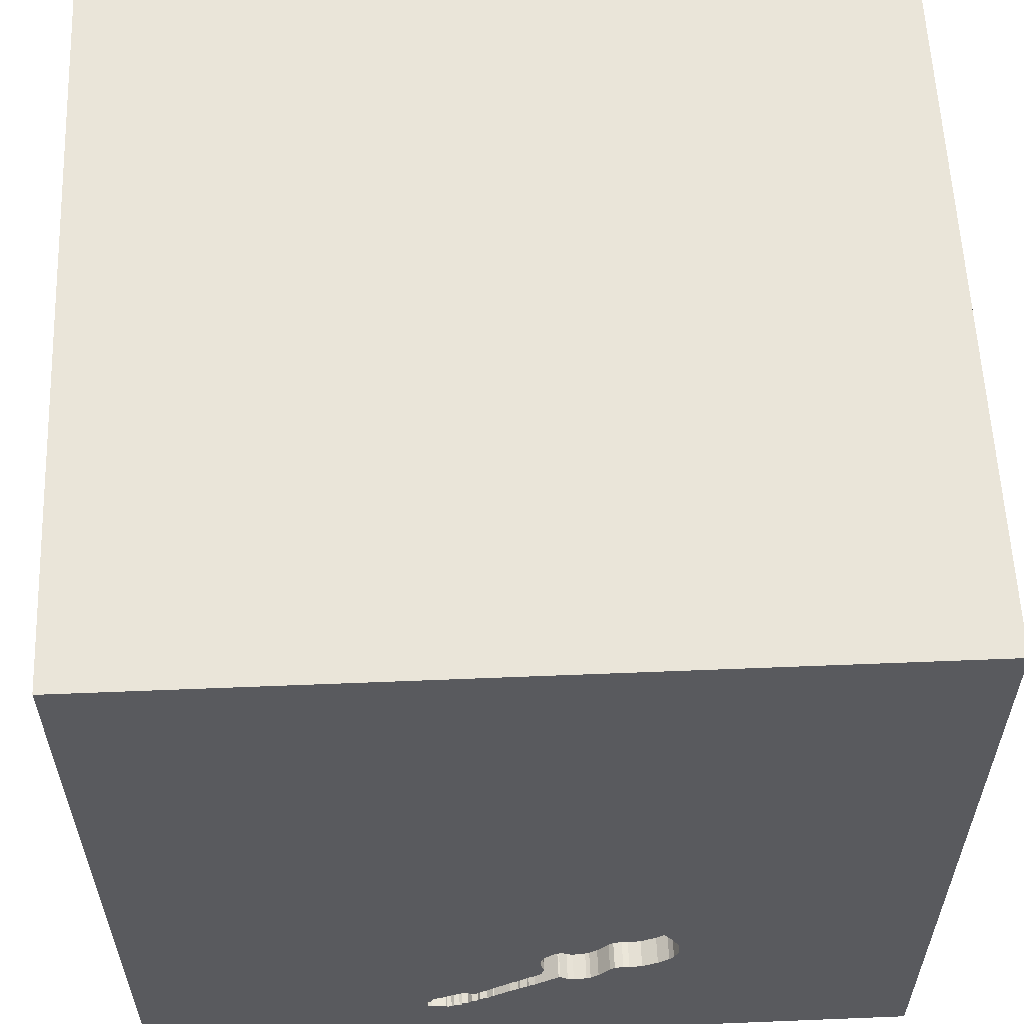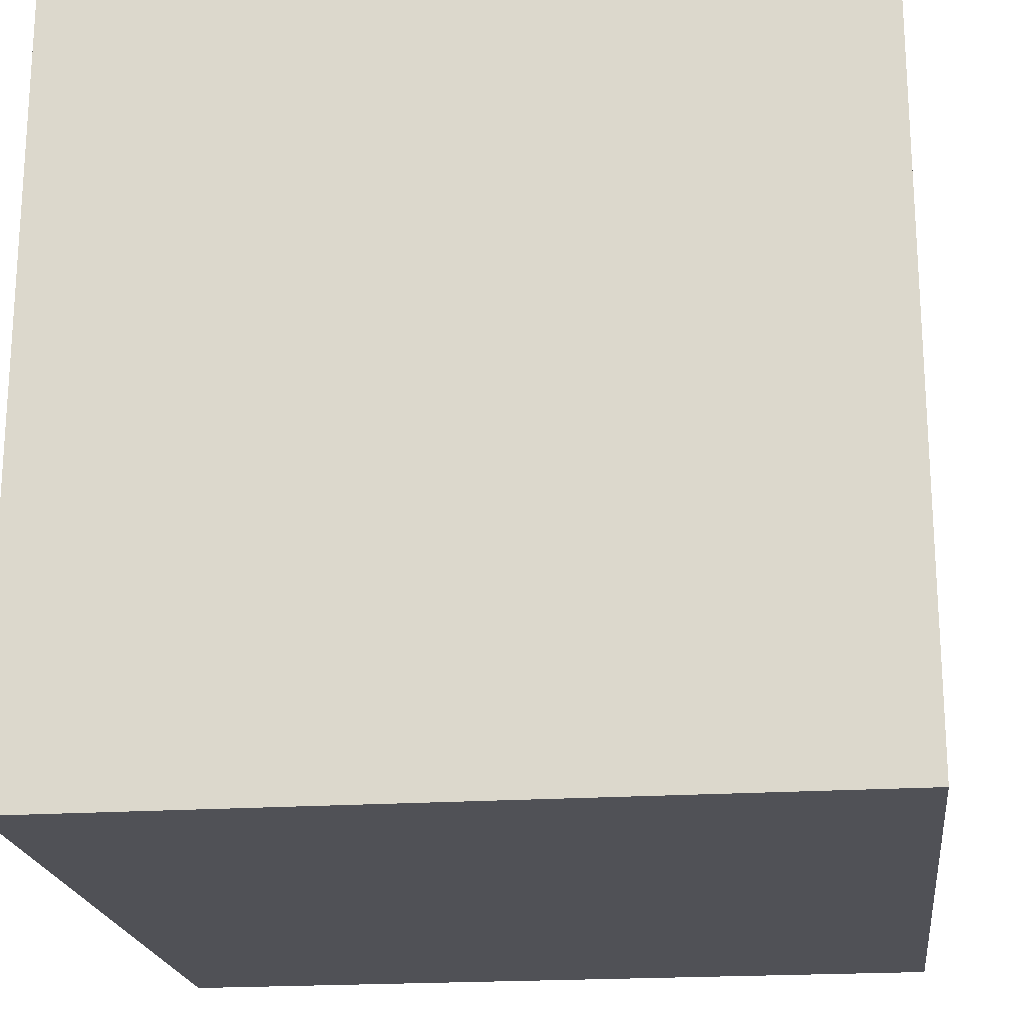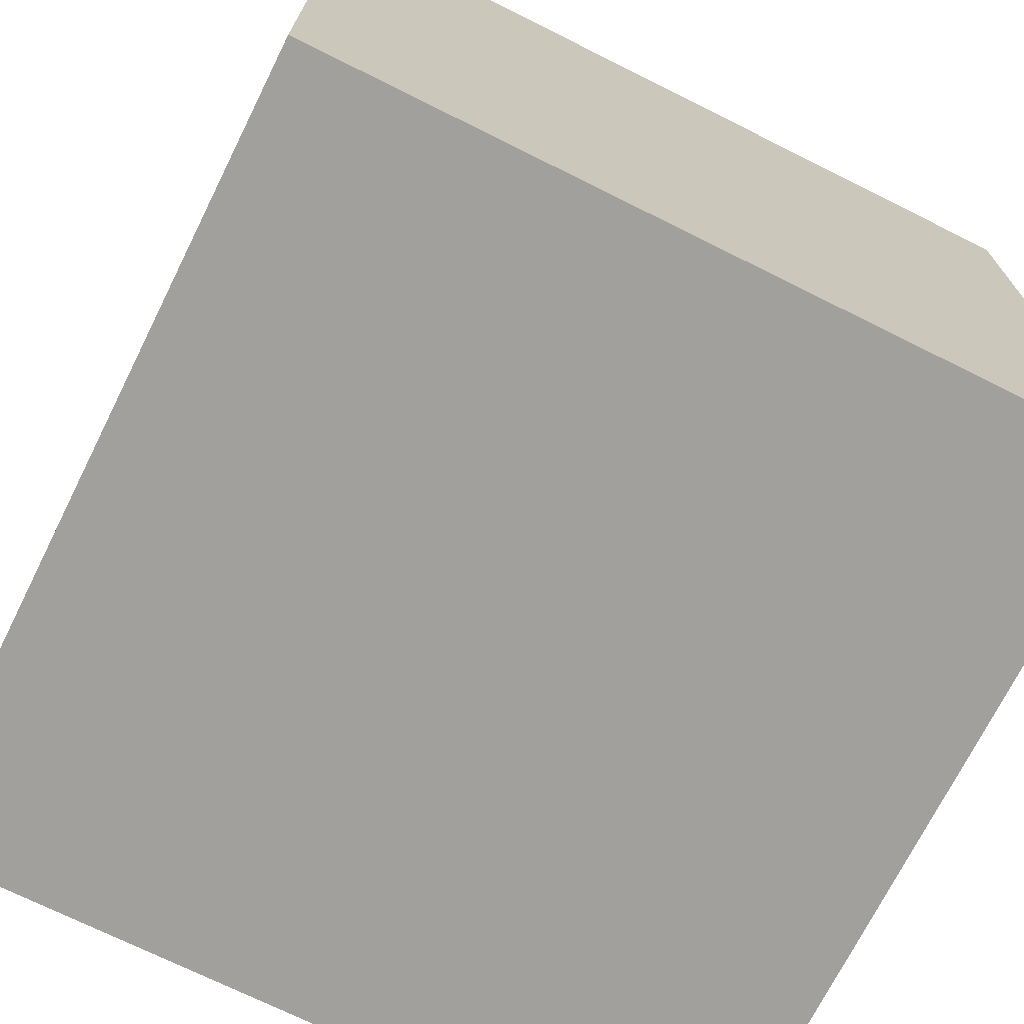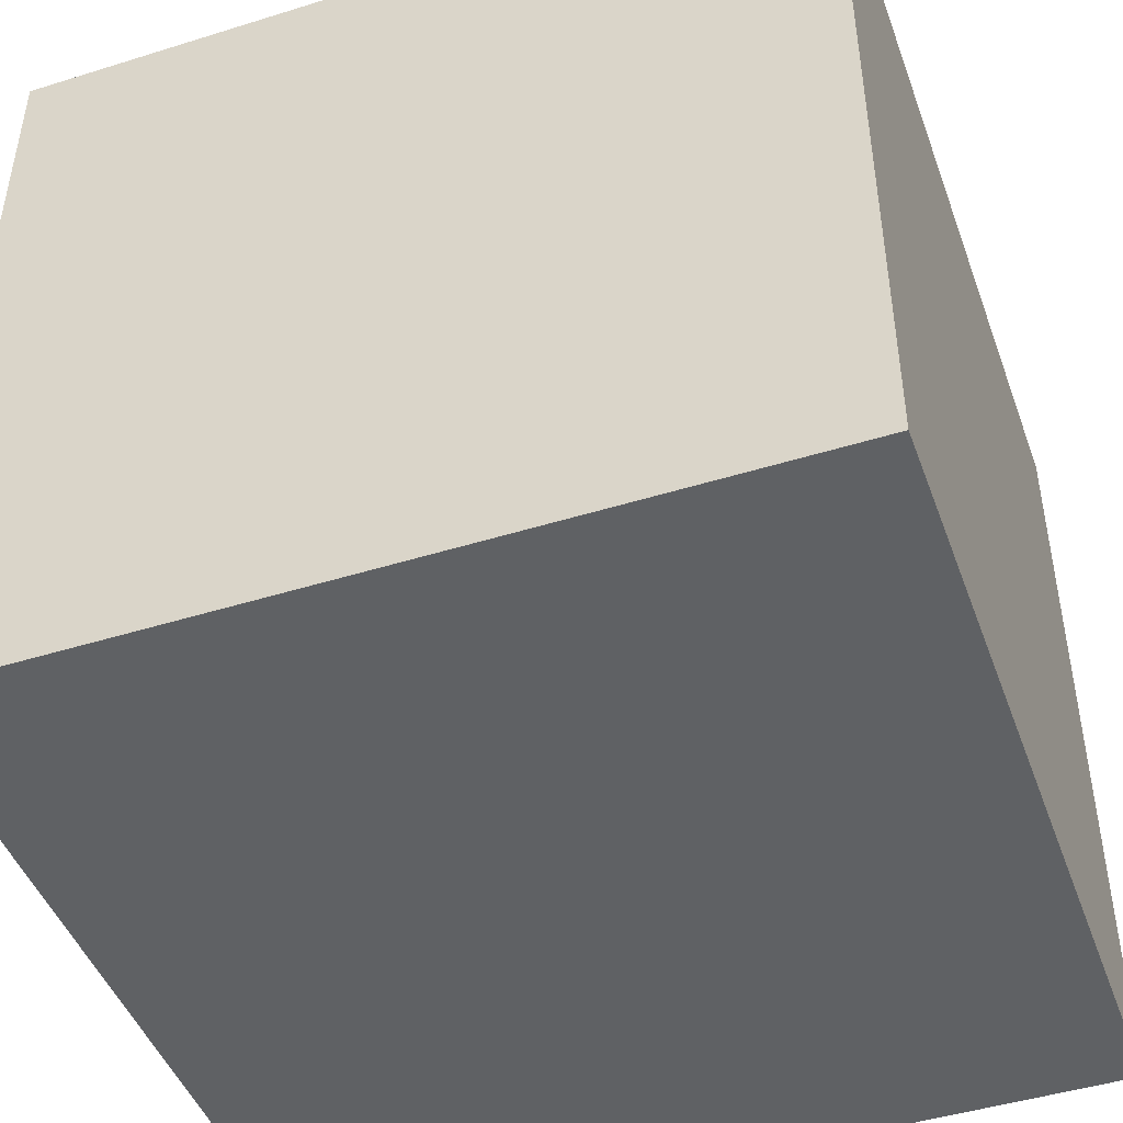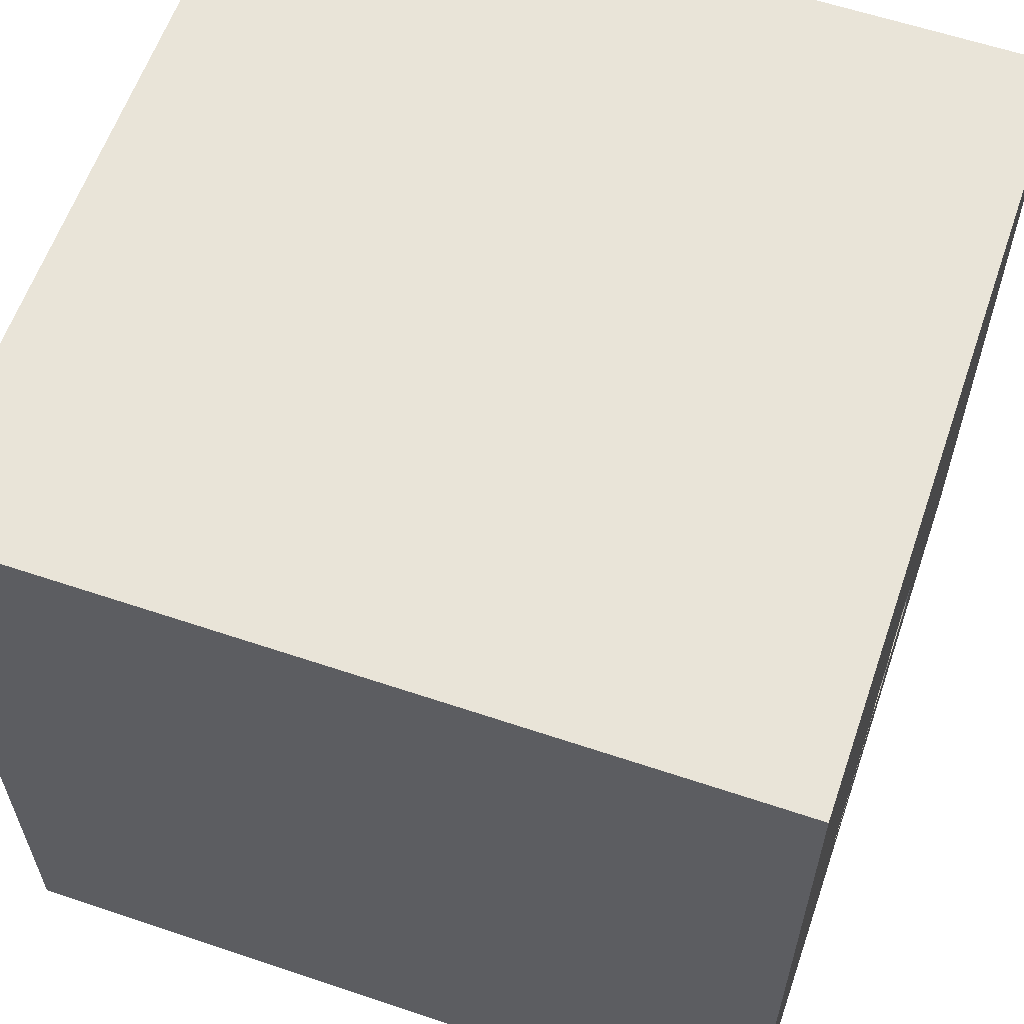
<metadata>
{"format":"obj","ext":"obj","renderer":"f3d","projection":"perspective","resolution":1024,"background":"white","views":[{"elev":58.5,"azim":177.6,"up":"+Z"},{"elev":-20.4,"azim":-83.1,"up":"+Z"},{"elev":-71.6,"azim":-116.5,"up":"+Y"},{"elev":-46.2,"azim":-70.4,"up":"+Y"},{"elev":60.3,"azim":109.0,"up":"+Z"}]}
</metadata>
<code>
o guitar_115
v 0.2322 1.5 -1.167
v -0.04816 1.5 -0.8286
v 0.3445 1.5 -1.188
v -0.2352 1.5 -0.5708
v -0.2352 1.4 -0.5708
v -0.3802 1.5 -0.8633
v -0.4963 1.5 -0.5596
v 0.2078 1.5 -1.146
v -0.04278 1.5 -0.7871
v -0.357 1.5 -0.8598
v 0.2526 1.5 -1.059
v -1.016 0.1432 1.5
v -0.8333 -1.5 -0.6771
v -1.029 -1.5 -0.05208
v -1.035 1.5 -0.01302
v -0.3592 1.5 -0.4898
v -0.05119 1.5 -0.8768
v -0.05119 1.4 -0.8768
v -0.4861 1.5 -0.83
v -0.4861 1.4 -0.83
v -0.4963 1.4 -0.5596
v -0.1141 1.5 -0.9367
v 0.03775 1.5 -1.041
v -0.1729 1.5 -0.9648
v -0.1729 1.4 -0.9648
v -0.1894 1.5 -0.6676
v 0.2879 1.5 -1.187
v 0.2879 1.4 -1.187
v 0.3166 1.5 -1.191
v 0.3166 1.4 -1.191
v 0.1823 -0.7812 1.5
v 0.3776 0.4948 1.5
v 0.4688 -0.07812 1.5
v -0.1188 0.6543 -1.5
v 0.3125 1.094 1.5
v 0.3418 -1.045 -1.5
v 0.2083 -1.5 -0.8333
v 0.6315 -1.5 0.4427
v 0.4818 -1.5 -0.1823
v 0.3906 -1.5 1.276
v 0.1302 -1.5 -1.5
v 0.4427 -1.5 -1.25
v 0.1302 -1.5 1.5
v 0.3532 1.5 0.4761
v 0.3135 1.5 -1.09
v 0.1302 1.5 -1.5
v 0.3125 1.5 -1.354
v -0.1302 1.5 1.5
v 0.3126 1.5 -1.196
v 0.5208 -1.172 1.5
v -0.5441 1.5 -0.7771
v -0.5441 1.4 -0.7771
v -0.2362 1.5 -0.9533
v -0.2362 1.4 -0.9533
v 0.1932 1.5 -1.142
v 0.2793 1.5 -1.079
v 0.2793 1.4 -1.079
v -0.2005 1.5 -0.6531
v 0.03854 1.5 -0.9598
v 0.03854 1.4 -0.9598
v -0.1823 -1.146 1.5
v 0 0.4687 1.5
v -0.1823 1.068 1.5
v 0 -1.5 -0.1823
v -0.1823 -1.5 1.198
v -0.2474 -1.5 0.6771
v -0.09702 1.5 -0.7055
v -0.1693 1.5 -1.25
v -0.4658 1.5 -0.5246
v -0.09702 1.4 -0.7055
v -0.05139 1.5 -0.7536
v 0.004744 1.5 -1.02
v -0.2656 1.5 -0.93
v -0.1205 1.4 -0.9359
v -0.3014 1.5 -0.5071
v -0.3014 1.4 -0.5071
v -0.4658 1.4 -0.5246
v 1.198 0.1562 1.5
v 1.25 -1.5 0.4167
v 1.094 -1.5 -0.1042
v 1.5 -1.5 -1.5
v 1.5 1.5 1.5
v 1.224 -0.4948 1.5
v -0.04278 1.4 -0.7871
v 0.3865 1.5 -1.177
v 0.2656 1.5 -1.184
v 0.2656 1.4 -1.184
v 0.2183 1.5 -1.149
v 0.2183 1.4 -1.149
v 0.2303 1.5 -1.056
v 0.3007 1.5 -1.088
v 0.3007 1.4 -1.088
v 0.1304 1.5 -1.101
v -0.02507 1.5 -1
v -0.5274 1.5 -0.7987
v 0.157 1.5 -1.121
v 0.157 1.4 -1.121
v 0.001969 1.5 -1.017
v -0.428 1.5 -0.857
v -0.428 1.4 -0.857
v -0.4298 1.5 -0.4969
v -0.5559 1.5 -0.6686
v 0.2769 1.5 -1.072
v 0.3906 1.5 -1.145
v -0.1493 1.5 -0.9581
v -0.4687 -1.5 0.1562
v -0.3906 -1.5 -1.25
v -0.4948 0.5208 1.5
v -0.4297 -0.4427 1.5
v -1.5 -1.016 -0.1432
v -1.5 0.4167 0.4427
v -1.5 0.4167 0
v -1.5 0.4753 0.9635
v -1.5 0.4167 -0.4687
v -1.5 0.1302 -1.5
v -1.5 1.5 1.5
v -1.5 -0.1823 -1.068
v -1.5 -0.1562 0.4687
v -1.5 -0.1823 1.146
v -1.5 0 -0.4687
v -1.5 1.042 0.4167
v -1.5 1.198 0
v -1.5 1.035 -0.4427
v -1.5 1.5 -1.5
v -1.5 -0.625 0.4687
v -1.5 -0.4948 -0.5208
v -1.5 -1.5 0.1302
v -1.5 -1.5 1.5
v -1.5 1.5 0.1562
v -1.5 -1.354 0.2083
v -1.5 -0.3646 -0
v -1.5 0.5273 -0.9538
v -0.1432 1.5 -0.6865
v -0.357 1.4 -0.8598
v -0.3895 1.5 -0.4859
v -0.3895 1.4 -0.4859
v -0.1141 1.4 -0.9367
v -0.05703 1.5 -0.8469
v -0.05703 1.4 -0.8469
v 0.3684 1.5 -1.116
v 0.3684 1.4 -1.116
v 0.1991 1.5 -1.071
v 0.1991 1.4 -1.071
v -0.1205 1.5 -0.9359
v -0.01194 1.5 -0.9241
v -0.01194 1.4 -0.9241
v 0.3695 1.5 -1.133
v 0.3695 1.4 -1.133
v 0.0322 1.5 -1.034
v 0.0322 1.4 -1.034
v -0.5274 1.4 -0.7987
v 0.3222 1.5 -1.097
v 0.3222 1.4 -1.097
v 1.5 -1.5 1.5
v 0.7292 0.7812 1.5
v 0.2252 1.5 -1.158
v -0.4298 1.4 -0.4969
v 0.1196 1.5 -1.014
v 0.1853 1.5 -1.128
v 0.1853 1.4 -1.128
v -0.3289 1.5 -0.4938
v 0.2545 1.5 -1.169
v 0.2545 1.4 -1.169
v 0.07116 1.5 -1.058
v 0.07116 1.4 -1.058
v -0.2104 1.5 -0.6245
v 0.05684 1.5 -0.9687
v 0.05684 1.4 -0.9687
v 0.2526 1.4 -1.059
v 0.2564 1.5 -1.179
v 0.2966 1.5 -1.194
v 1.5 1.5 -1.5
v 1.5 0.4199 0.6689
v 1.5 -0.1302 -1.5
v 1.5 -0.1042 1.5
v 1.5 -1.5 0.1042
v 1.5 1.5 -0.1302
v 1.5 -0.8496 -0.08464
v -0.2193 1.5 -0.5988
v -0.2193 1.4 -0.5988
v 0.2769 1.4 -1.072
v -0.1432 1.4 -0.6865
v -1.198 -0.4427 1.5
v -1.5 -1.5 -1.5
v -0.1894 1.4 -0.6676
v -0.2207 1.5 -0.9586
v -0.2601 1.5 -0.5384
v -0.005559 1.5 -0.9249
v -0.005559 1.4 -0.9249
v 0.2952 1.5 -1.081
v 0.2564 1.4 -1.179
v 0.102 1.5 -1.081
v 0.3135 1.4 -1.09
v -0.05049 1.5 -0.8964
v -0.05049 1.4 -0.8964
v -0.1493 1.4 -0.9581
v 0.2322 1.4 -1.167
v -0.000805 1.5 -1.013
v -0.000805 1.4 -1.013
v 0.3906 1.4 -1.145
v 0.3126 1.4 -1.196
v -0.3646 -0 1.5
v -0.4297 -1.5 -0.625
v -0.5172 1.5 -0.5958
v -0.2656 1.4 -0.93
v 0.05446 1.5 -1.049
v 0.2303 1.4 -1.056
v -0.05139 1.4 -0.7536
v -0.4811 1.5 -0.5421
v -0.1655 1.5 -0.6836
v -0.1655 1.4 -0.6836
v 0.1304 1.4 -1.101
v -0.0591 1.5 -0.8628
v 0.3629 1.5 -1.109
v -0.06207 1.5 -0.736
v -0.06207 1.4 -0.736
v -0.561 1.5 -0.7327
v -0.561 1.4 -0.7327
v 0.2582 1.5 -1.066
v -0.5067 1.5 -0.8144
v -0.2005 1.4 -0.6531
v -0.3251 1.5 -0.8639
v -0.3251 1.4 -0.8639
v -0.3134 1.5 -0.8742
v 0.01314 1.5 -0.9397
v -0.3076 1.5 -0.8792
v -0.3076 1.4 -0.8792
v -0.3802 1.4 -0.8633
v -0.3289 1.4 -0.4938
v 0.03775 1.4 -1.041
v -0.5285 1.5 -0.6073
v -0.5285 1.4 -0.6073
v -0.04816 1.4 -0.8286
v 0.1368 1.5 -1.102
v 0.1368 1.4 -1.102
v -0.5559 1.4 -0.6686
v 0.2952 1.4 -1.081
v 0.3865 1.4 -1.177
v 0.1932 1.4 -1.142
v 0.225 1.5 -1.072
v 0.225 1.4 -1.072
v -0.5172 1.4 -0.5958
v 0.3725 1.5 -1.185
v -0.2601 1.4 -0.5384
v 0.2966 1.4 -1.194
v 0.3725 1.4 -1.185
v 0.2582 1.4 -1.066
v -0.02507 1.4 -1
v 0.004744 1.4 -1.02
v 0.3629 1.4 -1.109
v -0.2207 1.4 -0.9586
v -0.0591 1.4 -0.8628
f 128 183 116
f 116 119 128
f 128 130 127
f 43 61 128
f 128 65 43
f 127 14 128
f 128 110 130
f 130 110 127
f 66 65 128
f 128 109 183
f 183 12 116
f 119 125 128
f 65 40 43
f 116 113 119
f 119 118 125
f 43 50 61
f 61 109 128
f 125 110 128
f 110 184 127
f 127 184 14
f 14 106 128
f 109 12 183
f 106 66 128
f 61 31 109
f 113 118 119
f 154 50 43
f 50 31 61
f 125 131 110
f 40 154 43
f 109 202 12
f 118 131 125
f 113 111 118
f 66 40 65
f 184 13 14
f 14 203 106
f 106 64 66
f 66 38 40
f 131 126 110
f 110 126 184
f 13 203 14
f 50 154 31
f 202 108 12
f 12 108 116
f 118 112 131
f 64 38 66
f 31 33 109
f 109 33 202
f 111 112 118
f 154 33 31
f 113 121 111
f 131 120 126
f 203 64 106
f 38 154 40
f 202 62 108
f 116 121 113
f 112 120 131
f 64 39 38
f 33 62 202
f 154 83 33
f 121 112 111
f 120 117 126
f 117 184 126
f 184 107 13
f 62 63 108
f 63 116 108
f 112 114 120
f 107 203 13
f 33 32 62
f 203 37 64
f 38 79 154
f 121 122 112
f 83 78 33
f 44 15 116
f 15 129 116
f 129 121 116
f 39 80 38
f 112 123 114
f 120 132 117
f 107 37 203
f 37 39 64
f 80 79 38
f 173 154 178
f 154 175 83
f 62 35 63
f 122 123 112
f 114 132 120
f 79 176 154
f 78 32 33
f 32 35 62
f 63 48 116
f 44 116 48
f 117 115 184
f 178 154 176
f 173 175 154
f 129 122 121
f 184 41 107
f 175 78 83
f 78 155 32
f 155 35 32
f 123 132 114
f 34 184 115
f 34 36 184
f 36 41 184
f 37 81 39
f 81 80 39
f 80 176 79
f 107 42 37
f 78 82 155
f 129 123 122
f 132 115 117
f 35 48 63
f 123 124 132
f 41 42 107
f 42 81 37
f 175 82 78
f 75 161 44
f 129 124 123
f 81 176 80
f 155 82 35
f 35 82 48
f 44 4 187
f 187 75 44
f 101 69 15
f 44 161 16
f 101 15 44
f 44 16 135
f 44 135 101
f 15 124 129
f 44 48 82
f 133 166 179
f 133 179 4
f 4 67 133
f 209 7 15
f 15 69 209
f 15 204 231
f 15 231 102
f 132 124 115
f 4 44 215
f 215 67 4
f 133 210 26
f 58 166 133
f 133 26 58
f 15 7 204
f 102 217 124
f 124 15 102
f 34 115 124
f 41 81 42
f 172 173 178
f 173 82 175
f 44 9 71
f 71 215 44
f 124 217 51
f 124 51 95
f 36 81 41
f 178 176 81
f 9 44 225
f 9 225 188
f 213 138 2
f 2 9 188
f 145 194 17
f 2 188 145
f 145 17 213
f 145 213 2
f 124 95 220
f 124 220 19
f 99 6 124
f 124 19 99
f 190 56 103
f 45 91 190
f 11 90 44
f 44 45 190
f 44 190 103
f 103 219 11
f 44 103 11
f 44 158 167
f 167 59 225
f 44 167 225
f 10 222 224
f 6 10 224
f 68 124 6
f 172 104 44
f 104 147 140
f 214 152 45
f 214 45 44
f 44 104 140
f 140 214 44
f 90 240 142
f 158 44 90
f 90 142 158
f 73 53 6
f 6 224 226
f 6 226 73
f 172 3 243
f 85 104 172
f 172 243 85
f 68 6 53
f 105 144 22
f 105 22 68
f 68 53 186
f 24 105 68
f 68 186 24
f 3 172 47
f 47 49 29
f 47 29 3
f 46 47 172
f 47 68 8
f 171 49 47
f 47 8 88
f 88 156 1
f 1 162 170
f 86 27 171
f 86 171 47
f 47 88 1
f 47 1 170
f 47 170 86
f 206 164 192
f 72 149 23
f 23 206 192
f 94 198 98
f 94 98 72
f 68 22 94
f 23 192 68
f 68 94 72
f 68 72 23
f 68 192 93
f 93 234 96
f 55 8 68
f 159 55 68
f 68 93 96
f 68 96 159
f 46 124 68
f 46 34 124
f 172 34 46
f 174 36 34
f 174 172 178
f 172 177 173
f 177 82 173
f 177 44 82
f 172 44 177
f 46 68 47
f 172 174 34
f 174 81 36
f 174 178 81
f 100 134 228
f 134 100 242
f 6 99 100
f 100 228 6
f 10 6 228
f 228 134 10
f 242 221 134
f 100 20 242
f 99 19 100
f 221 242 180
f 223 134 221
f 20 100 19
f 20 236 242
f 134 223 10
f 166 58 221
f 221 180 166
f 242 5 180
f 223 221 185
f 19 220 20
f 151 236 20
f 242 236 232
f 222 10 223
f 180 179 166
f 5 242 21
f 4 179 180
f 180 5 4
f 223 185 211
f 58 26 185
f 185 221 58
f 151 20 220
f 220 95 151
f 236 151 52
f 242 232 204
f 102 231 232
f 232 236 102
f 224 222 223
f 223 227 224
f 5 21 244
f 21 242 7
f 223 211 227
f 26 210 211
f 211 185 26
f 218 236 52
f 95 51 52
f 52 151 95
f 231 204 232
f 204 7 242
f 227 226 224
f 5 244 4
f 244 21 76
f 7 209 21
f 139 227 211
f 210 133 211
f 236 218 102
f 51 217 218
f 218 52 51
f 73 226 227
f 227 205 73
f 187 4 244
f 244 76 187
f 77 76 21
f 209 69 77
f 77 21 209
f 74 227 139
f 182 139 211
f 182 211 133
f 217 102 218
f 74 205 227
f 76 75 187
f 229 76 77
f 69 101 77
f 252 74 139
f 139 182 70
f 205 54 53
f 53 73 205
f 205 74 251
f 76 229 75
f 77 136 229
f 157 77 101
f 74 252 137
f 252 139 213
f 216 139 70
f 70 182 133
f 133 67 70
f 251 54 205
f 251 74 25
f 161 75 229
f 157 136 77
f 229 136 16
f 16 161 229
f 22 144 74
f 74 137 22
f 252 195 137
f 138 213 139
f 213 17 252
f 139 216 84
f 216 70 215
f 67 215 70
f 186 53 54
f 54 251 186
f 251 25 186
f 196 25 74
f 101 135 136
f 136 157 101
f 135 16 136
f 195 252 18
f 137 195 146
f 2 138 139
f 139 233 2
f 18 252 17
f 139 84 233
f 216 208 84
f 215 71 216
f 24 186 25
f 105 24 25
f 25 196 105
f 144 105 196
f 196 74 144
f 137 248 22
f 17 194 195
f 195 18 17
f 248 137 146
f 146 195 145
f 233 84 2
f 208 216 71
f 84 208 9
f 94 22 248
f 194 145 195
f 146 189 248
f 145 188 146
f 9 2 84
f 71 9 208
f 248 199 94
f 189 146 188
f 60 248 189
f 198 94 199
f 60 199 248
f 189 188 225
f 225 59 60
f 60 189 225
f 98 198 199
f 199 249 98
f 60 249 199
f 59 167 60
f 72 98 249
f 249 60 168
f 168 60 167
f 249 150 72
f 168 150 249
f 168 167 158
f 149 72 150
f 168 230 150
f 158 142 143
f 143 168 158
f 23 149 150
f 150 230 23
f 168 165 230
f 165 168 143
f 206 23 230
f 230 165 206
f 165 143 212
f 142 240 241
f 241 143 142
f 164 206 165
f 192 164 165
f 165 212 192
f 143 235 212
f 143 241 160
f 240 90 241
f 212 93 192
f 235 143 97
f 212 235 93
f 160 97 143
f 241 89 160
f 207 241 90
f 96 234 235
f 235 97 96
f 234 93 235
f 97 160 96
f 89 241 57
f 160 89 239
f 241 207 169
f 90 11 207
f 159 96 160
f 57 163 89
f 241 247 57
f 55 159 160
f 160 239 55
f 8 55 239
f 239 89 8
f 241 169 247
f 169 207 11
f 163 57 92
f 89 163 197
f 57 247 181
f 89 88 8
f 247 169 219
f 11 219 169
f 153 163 92
f 237 92 57
f 156 88 89
f 89 197 156
f 197 163 1
f 103 56 57
f 57 181 103
f 219 103 181
f 181 247 219
f 163 153 28
f 92 193 153
f 190 91 92
f 92 237 190
f 237 57 190
f 1 156 197
f 162 1 163
f 56 190 57
f 163 28 87
f 153 30 28
f 193 92 91
f 91 45 193
f 45 152 153
f 153 193 45
f 170 162 163
f 163 191 170
f 163 87 191
f 27 86 87
f 87 28 27
f 148 30 153
f 28 30 245
f 86 170 191
f 191 87 86
f 148 246 30
f 153 250 148
f 171 27 28
f 28 245 171
f 201 245 30
f 152 214 250
f 250 153 152
f 238 246 148
f 3 29 30
f 30 246 3
f 141 148 250
f 245 201 171
f 29 49 201
f 201 30 29
f 246 238 243
f 148 200 238
f 246 243 3
f 140 147 148
f 148 141 140
f 214 140 141
f 141 250 214
f 49 171 201
f 85 243 238
f 200 148 104
f 238 200 85
f 147 104 148
f 104 85 200

</code>
